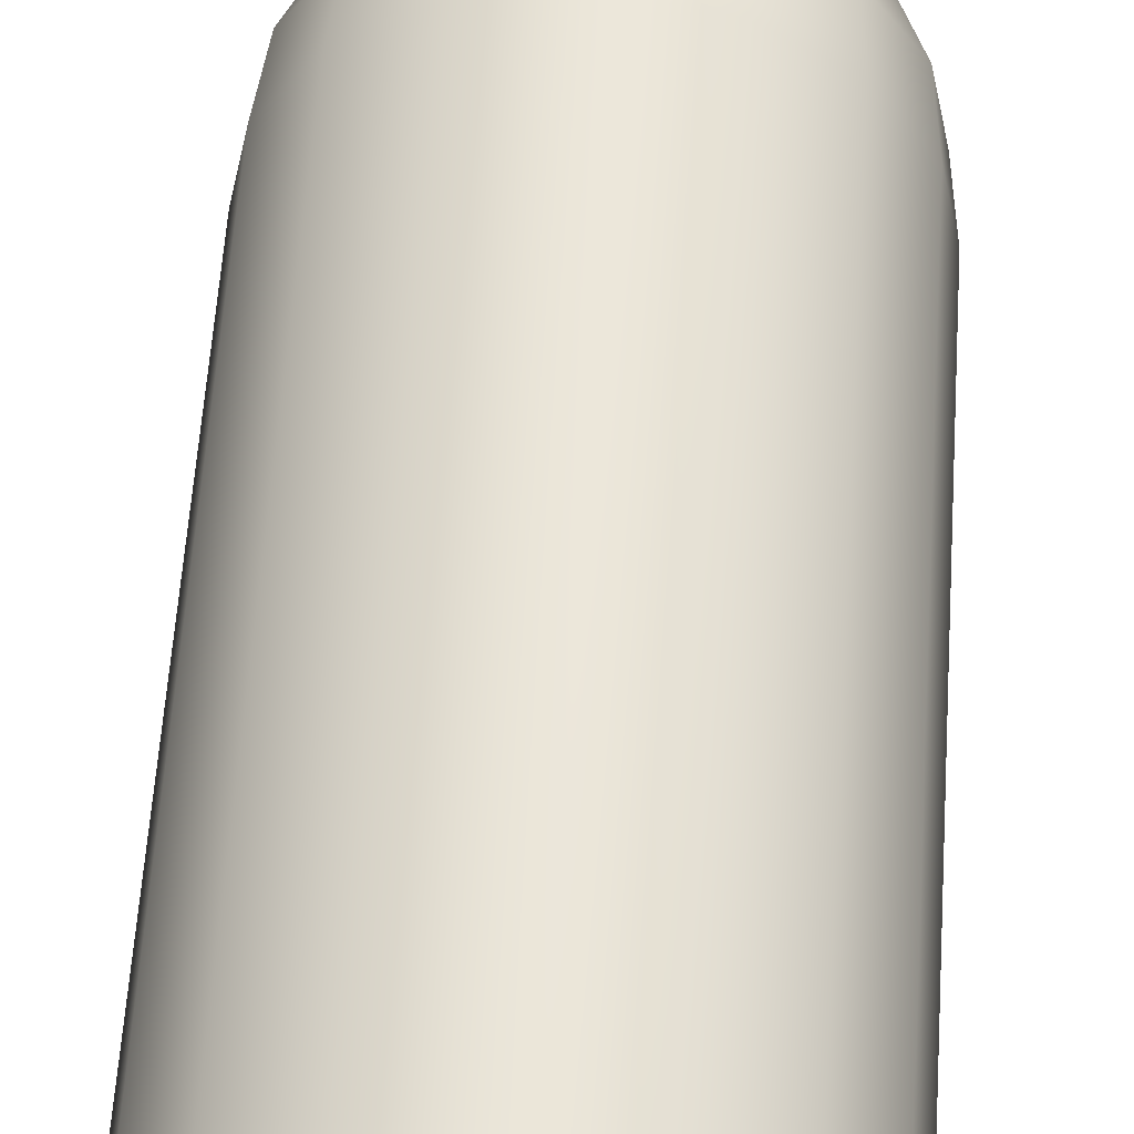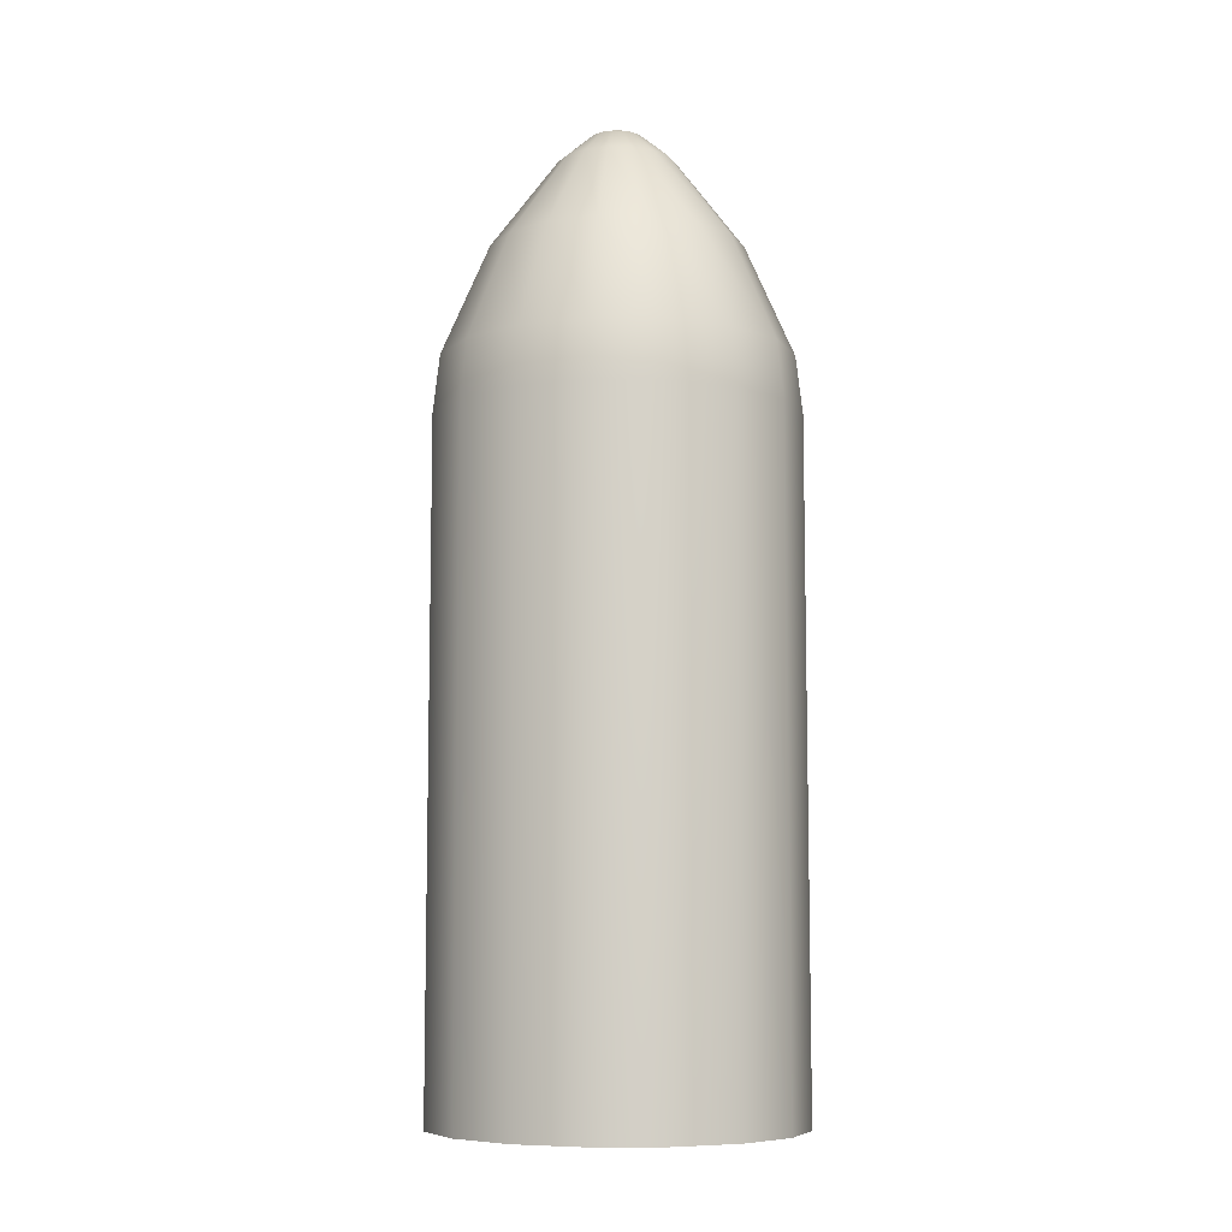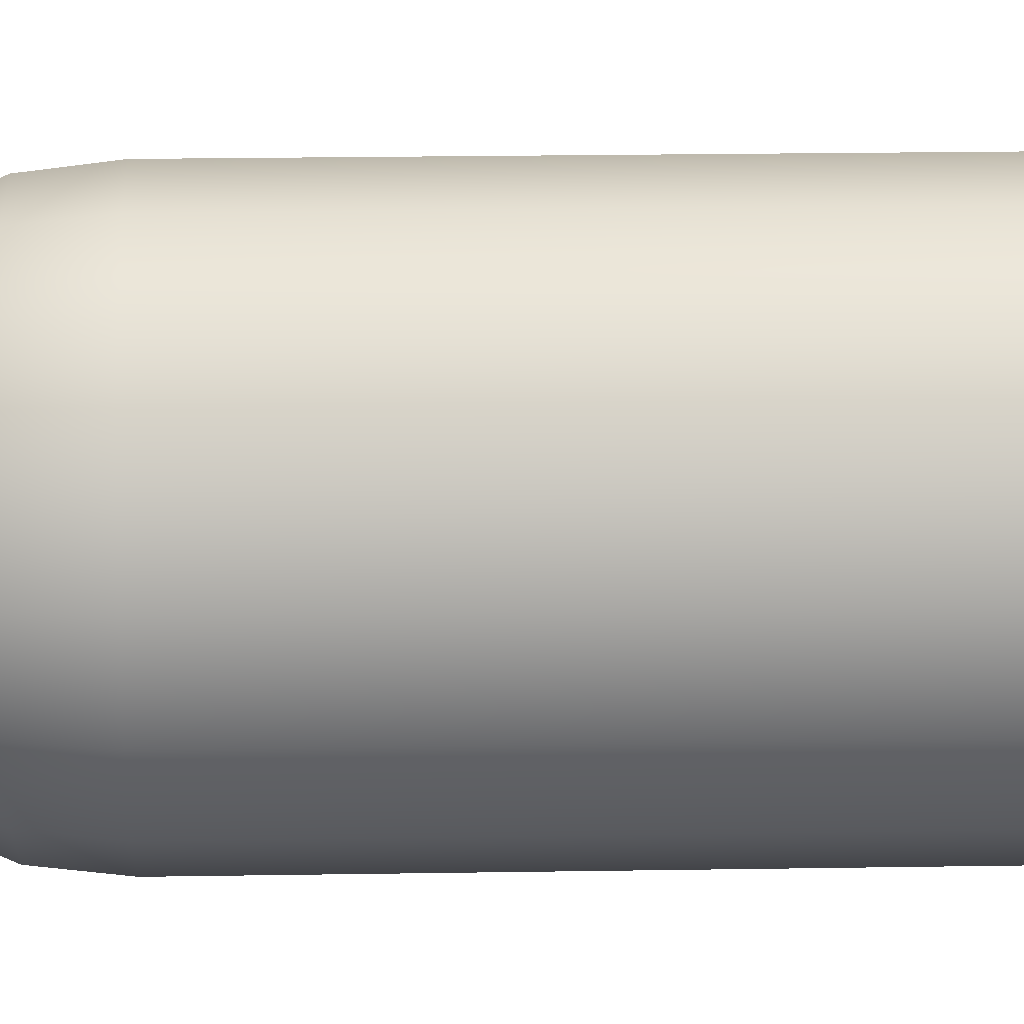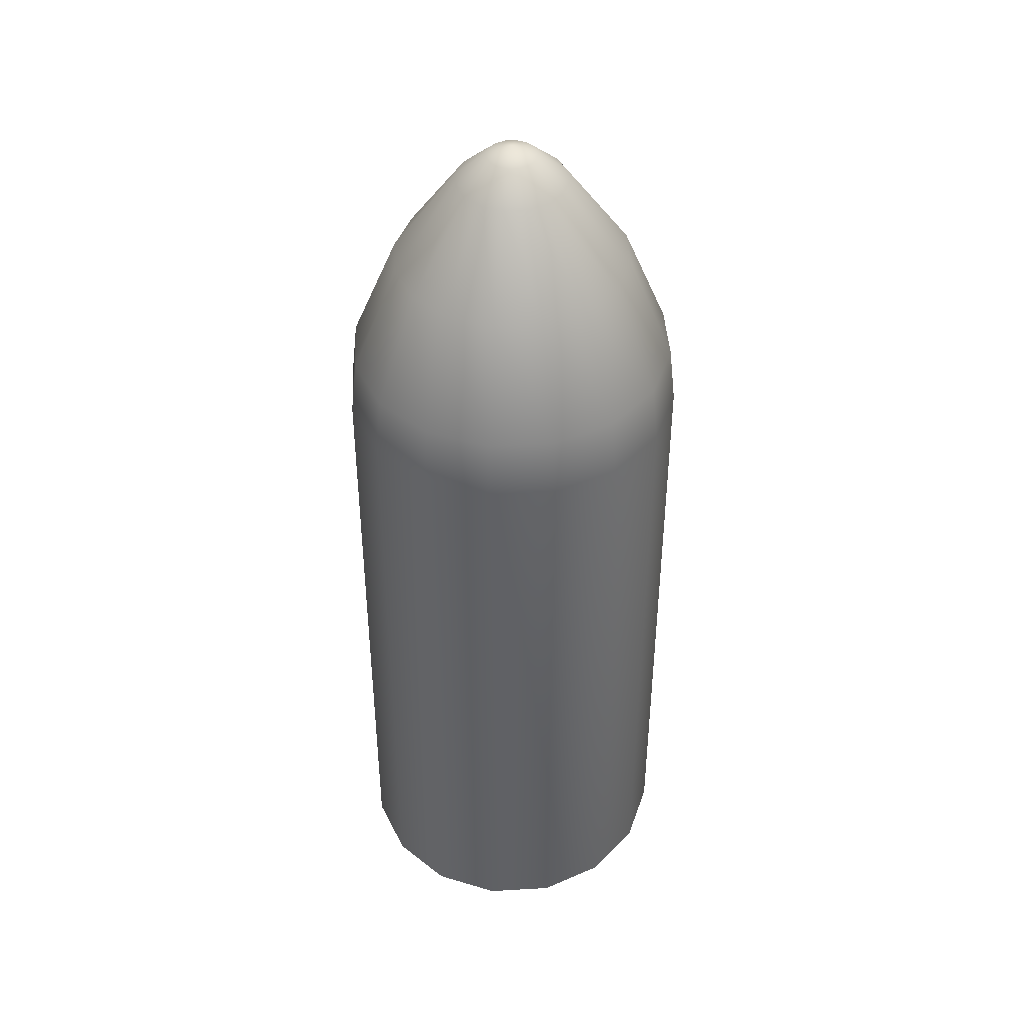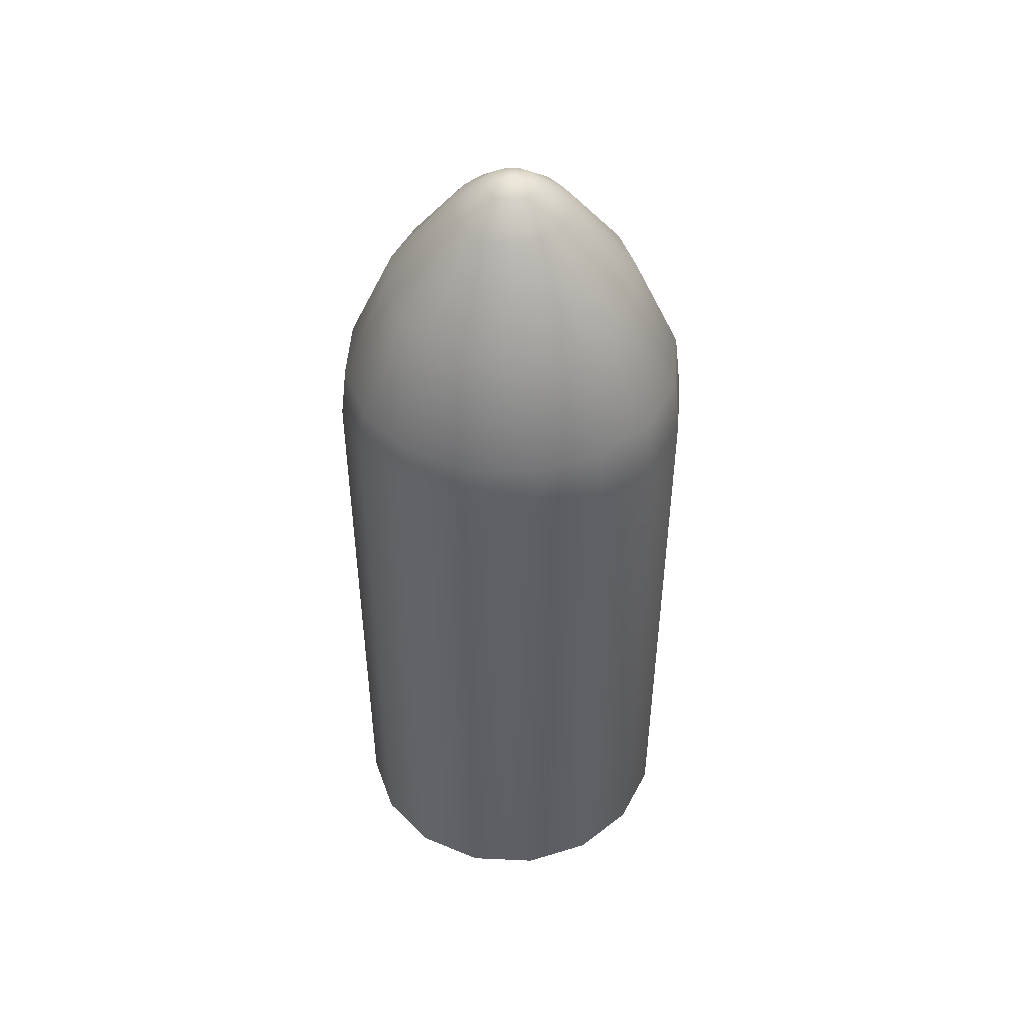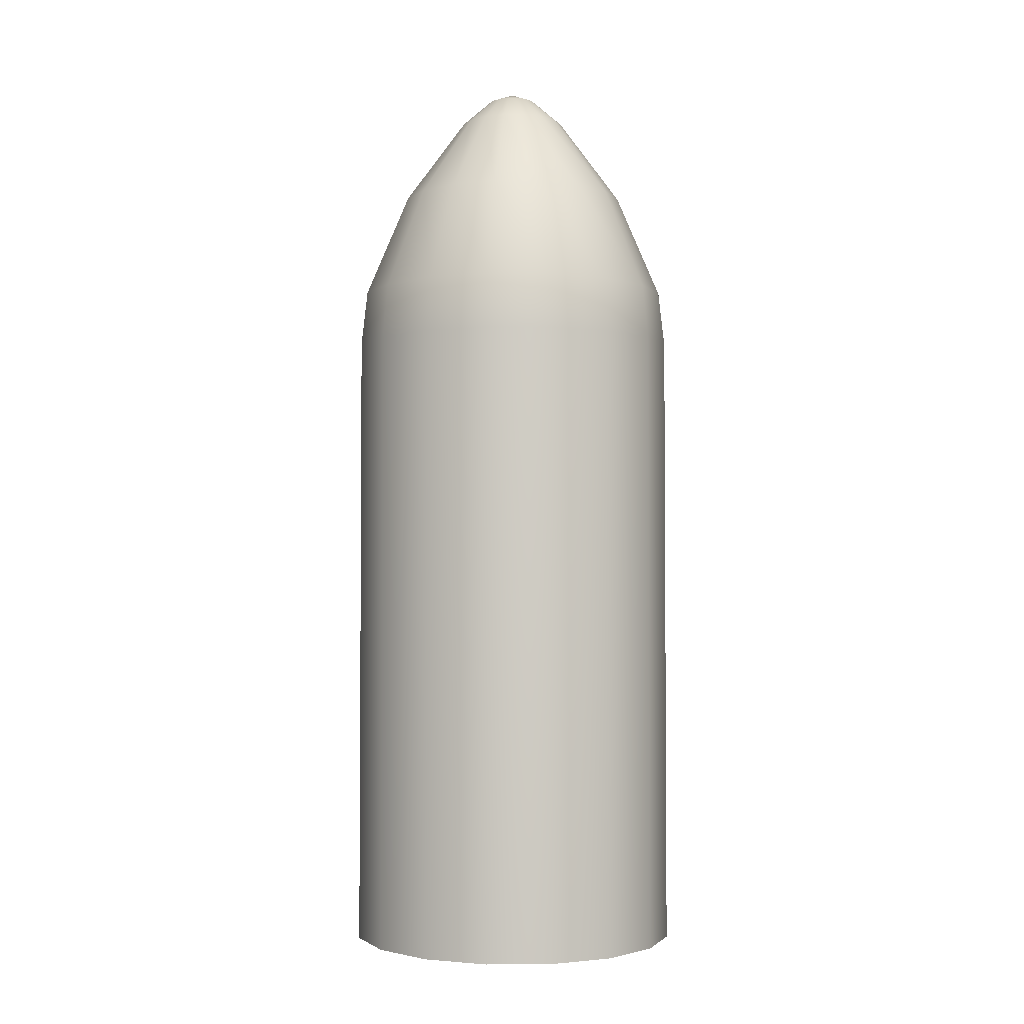
<metadata>
{"format":"obj","ext":"obj","renderer":"f3d","projection":"perspective","resolution":1024,"background":"white","views":[{"elev":58.8,"azim":-176.2,"up":"+Y"},{"elev":-7.7,"azim":121.4,"up":"+Z"},{"elev":15.3,"azim":87.7,"up":"+Y"},{"elev":42.5,"azim":-172.3,"up":"+Z"},{"elev":48.5,"azim":-97.9,"up":"+Z"},{"elev":-2.0,"azim":166.9,"up":"+Z"}]}
</metadata>
<code>
g Rozzi_Bullet
v -0.2219 8.372e-08 -0.5217
v -0.205 -0.08851 -0.5217
v 5.722e-08 -1.136e-07 -0.5275
v -0.205 -0.08851 -0.5217
v -0.1569 -0.1635 -0.5217
v -0.1569 -0.1635 -0.5217
v -0.08491 -0.2137 -0.5217
v -0.08491 -0.2137 -0.5217
v -1.24e-07 -0.2313 -0.5217
v -1.24e-07 -0.2313 -0.5217
v 0.08491 -0.2137 -0.5217
v 0.08491 -0.2137 -0.5217
v 0.1569 -0.1635 -0.5217
v 0.1569 -0.1635 -0.5217
v 0.205 -0.08851 -0.5217
v 0.205 -0.08851 -0.5217
v 0.2219 -2.885e-07 -0.5217
v 0.2219 -2.885e-07 -0.5217
v 0.205 0.08851 -0.5217
v 0.205 0.08851 -0.5217
v 0.1569 0.1635 -0.5217
v 0.1569 0.1635 -0.5217
v 0.08492 0.2137 -0.5217
v 0.08492 0.2137 -0.5217
v 2.48e-07 0.2313 -0.5217
v 2.48e-07 0.2313 -0.5217
v -0.08491 0.2137 -0.5217
v -0.08491 0.2137 -0.5217
v -0.1569 0.1635 -0.5217
v -0.1569 0.1635 -0.5217
v -0.205 0.08851 -0.5217
v -0.205 0.08851 -0.5217
v -0.2219 8.372e-08 -0.5217
v -0.1563 -0.1629 0.3226
v -0.08491 -0.2137 -0.5217
v -0.1569 -0.1635 -0.5217
v -0.08458 -0.2128 0.3226
v -0.1504 -0.1568 0.396
v -1.24e-07 -0.2313 -0.5217
v -0.08139 -0.2048 0.396
v -0.1089 -0.1135 0.5349
v 1.907e-08 -0.2304 0.3226
v 0.08491 -0.2137 -0.5217
v -0.05894 -0.1483 0.5349
v -0.05052 -0.05266 0.6477
v 2.861e-08 -0.2217 0.396
v 0.08458 -0.2128 0.3226
v 0.1569 -0.1635 -0.5217
v 0.1563 -0.1629 0.3226
v 0.08139 -0.2048 0.396
v 0.1504 -0.1568 0.396
v -0.02734 -0.0688 0.6477
v -0.02289 -0.02386 0.6818
v 4.768e-08 -0.1605 0.5349
v 0.05894 -0.1483 0.5349
v 0.1089 -0.1135 0.5349
v -0.01239 -0.03117 0.6818
v 6.676e-08 -1.149e-07 0.6941
v 5.722e-08 -0.07447 0.6477
v 0.02734 -0.0688 0.6477
v 0.05052 -0.05266 0.6477
v 5.722e-08 -0.03374 0.6818
v 0.01239 -0.03117 0.6818
v 0.02289 -0.02386 0.6818
v 0.1563 -0.1629 0.3226
v 0.205 -0.08851 -0.5217
v 0.1569 -0.1635 -0.5217
v 0.2042 -0.08816 0.3226
v 0.1504 -0.1568 0.396
v 0.2219 -2.885e-07 -0.5217
v 0.1965 -0.08484 0.396
v 0.1089 -0.1135 0.5349
v 0.221 -1.466e-07 0.3226
v 0.205 0.08851 -0.5217
v 0.1423 -0.06143 0.5349
v 0.05052 -0.05266 0.6477
v 0.2127 -1.369e-07 0.396
v 0.2042 0.08816 0.3226
v 0.1569 0.1635 -0.5217
v 0.1563 0.1629 0.3226
v 0.1965 0.08484 0.396
v 0.1504 0.1568 0.396
v 0.066 -0.0285 0.6477
v 0.02289 -0.02386 0.6818
v 0.154 -1.214e-07 0.5349
v 0.1423 0.06143 0.5349
v 0.1089 0.1135 0.5349
v 0.0299 -0.01291 0.6818
v 6.676e-08 -1.149e-07 0.6941
v 0.07144 -1.14e-07 0.6477
v 0.066 0.0285 0.6477
v 0.05052 0.05266 0.6477
v 0.03237 -1.128e-07 0.6818
v 0.0299 0.01291 0.6818
v 0.02289 0.02386 0.6818
v 0.1563 0.1629 0.3226
v 0.08492 0.2137 -0.5217
v 0.1569 0.1635 -0.5217
v 0.08458 0.2128 0.3226
v 0.1504 0.1568 0.396
v 2.48e-07 0.2313 -0.5217
v 0.08139 0.2048 0.396
v 0.1089 0.1135 0.5349
v 1.144e-07 0.2304 0.3226
v -0.08491 0.2137 -0.5217
v 0.05894 0.1483 0.5349
v 0.05052 0.05266 0.6477
v 1.049e-07 0.2217 0.396
v -0.08458 0.2128 0.3226
v -0.1569 0.1635 -0.5217
v -0.1563 0.1629 0.3226
v -0.08139 0.2048 0.396
v -0.1504 0.1568 0.396
v 0.02734 0.0688 0.6477
v 0.02289 0.02386 0.6818
v 7.629e-08 0.1605 0.5349
v -0.05894 0.1483 0.5349
v -0.1089 0.1135 0.5349
v 0.01239 0.03117 0.6818
v 6.676e-08 -1.149e-07 0.6941
v 6.676e-08 0.07447 0.6477
v -0.02734 0.0688 0.6477
v -0.05052 0.05266 0.6477
v 6.676e-08 0.03374 0.6818
v -0.01239 0.03117 0.6818
v -0.02289 0.02386 0.6818
v -0.1563 0.1629 0.3226
v -0.205 0.08851 -0.5217
v -0.1569 0.1635 -0.5217
v -0.2042 0.08816 0.3226
v -0.1504 0.1568 0.396
v -0.2219 8.372e-08 -0.5217
v -0.1965 0.08484 0.396
v -0.1089 0.1135 0.5349
v -0.221 -5.83e-08 0.3226
v -0.205 -0.08851 -0.5217
v -0.1423 0.06143 0.5349
v -0.05052 0.05266 0.6477
v -0.2127 -6.988e-08 0.396
v -0.2042 -0.08816 0.3226
v -0.1569 -0.1635 -0.5217
v -0.1563 -0.1629 0.3226
v -0.1965 -0.08484 0.396
v -0.1504 -0.1568 0.396
v -0.066 0.0285 0.6477
v -0.02289 0.02386 0.6818
v -0.154 -9.071e-08 0.5349
v -0.1423 -0.06143 0.5349
v -0.1089 -0.1135 0.5349
v -0.0299 0.01291 0.6818
v 6.676e-08 -1.149e-07 0.6941
v -0.07144 -1.056e-07 0.6477
v -0.066 -0.0285 0.6477
v -0.05052 -0.05266 0.6477
v -0.03237 -1.104e-07 0.6818
v -0.0299 -0.01291 0.6818
v -0.02289 -0.02386 0.6818
g Rozzi_Bullet_0
f 3 2 1
f 3 5 4
f 3 7 6
f 3 9 8
f 3 11 10
f 3 13 12
f 3 15 14
f 3 17 16
f 3 19 18
f 3 21 20
f 3 23 22
f 3 25 24
f 3 27 26
f 3 29 28
f 3 31 30
f 3 33 32
f 36 35 34
f 35 37 34
f 34 37 38
f 35 39 37
f 37 40 38
f 38 40 41
f 39 42 37
f 37 42 40
f 39 43 42
f 40 44 41
f 41 44 45
f 42 46 40
f 40 46 44
f 43 47 42
f 42 47 46
f 43 48 47
f 48 49 47
f 47 49 50
f 47 50 46
f 49 51 50
f 44 52 45
f 45 52 53
f 46 54 44
f 46 50 54
f 44 54 52
f 50 51 55
f 50 55 54
f 51 56 55
f 52 57 53
f 57 58 53
f 54 59 52
f 54 55 59
f 52 59 57
f 55 56 60
f 55 60 59
f 56 61 60
f 59 62 57
f 62 58 57
f 59 60 62
f 60 61 63
f 60 63 62
f 63 58 62
f 61 64 63
f 64 58 63
f 67 66 65
f 66 68 65
f 65 68 69
f 66 70 68
f 68 71 69
f 69 71 72
f 70 73 68
f 68 73 71
f 70 74 73
f 71 75 72
f 72 75 76
f 73 77 71
f 71 77 75
f 74 78 73
f 73 78 77
f 74 79 78
f 79 80 78
f 78 80 81
f 78 81 77
f 80 82 81
f 75 83 76
f 76 83 84
f 77 85 75
f 77 81 85
f 75 85 83
f 81 82 86
f 81 86 85
f 82 87 86
f 83 88 84
f 88 89 84
f 85 90 83
f 85 86 90
f 83 90 88
f 86 87 91
f 86 91 90
f 87 92 91
f 90 93 88
f 93 89 88
f 90 91 93
f 91 92 94
f 91 94 93
f 94 89 93
f 92 95 94
f 95 89 94
f 98 97 96
f 97 99 96
f 96 99 100
f 97 101 99
f 99 102 100
f 100 102 103
f 101 104 99
f 99 104 102
f 101 105 104
f 102 106 103
f 103 106 107
f 104 108 102
f 102 108 106
f 105 109 104
f 104 109 108
f 105 110 109
f 110 111 109
f 109 111 112
f 109 112 108
f 111 113 112
f 106 114 107
f 107 114 115
f 108 116 106
f 108 112 116
f 106 116 114
f 112 113 117
f 112 117 116
f 113 118 117
f 114 119 115
f 119 120 115
f 116 121 114
f 116 117 121
f 114 121 119
f 117 118 122
f 117 122 121
f 118 123 122
f 121 124 119
f 124 120 119
f 121 122 124
f 122 123 125
f 122 125 124
f 125 120 124
f 123 126 125
f 126 120 125
f 129 128 127
f 128 130 127
f 127 130 131
f 128 132 130
f 130 133 131
f 131 133 134
f 132 135 130
f 130 135 133
f 132 136 135
f 133 137 134
f 134 137 138
f 135 139 133
f 133 139 137
f 136 140 135
f 135 140 139
f 136 141 140
f 141 142 140
f 140 142 143
f 140 143 139
f 142 144 143
f 137 145 138
f 138 145 146
f 139 147 137
f 139 143 147
f 137 147 145
f 143 144 148
f 143 148 147
f 144 149 148
f 145 150 146
f 150 151 146
f 147 152 145
f 147 148 152
f 145 152 150
f 148 149 153
f 148 153 152
f 149 154 153
f 152 155 150
f 150 155 151
f 152 153 155
f 153 154 156
f 153 156 155
f 156 151 155
f 154 157 156
f 157 151 156

</code>
